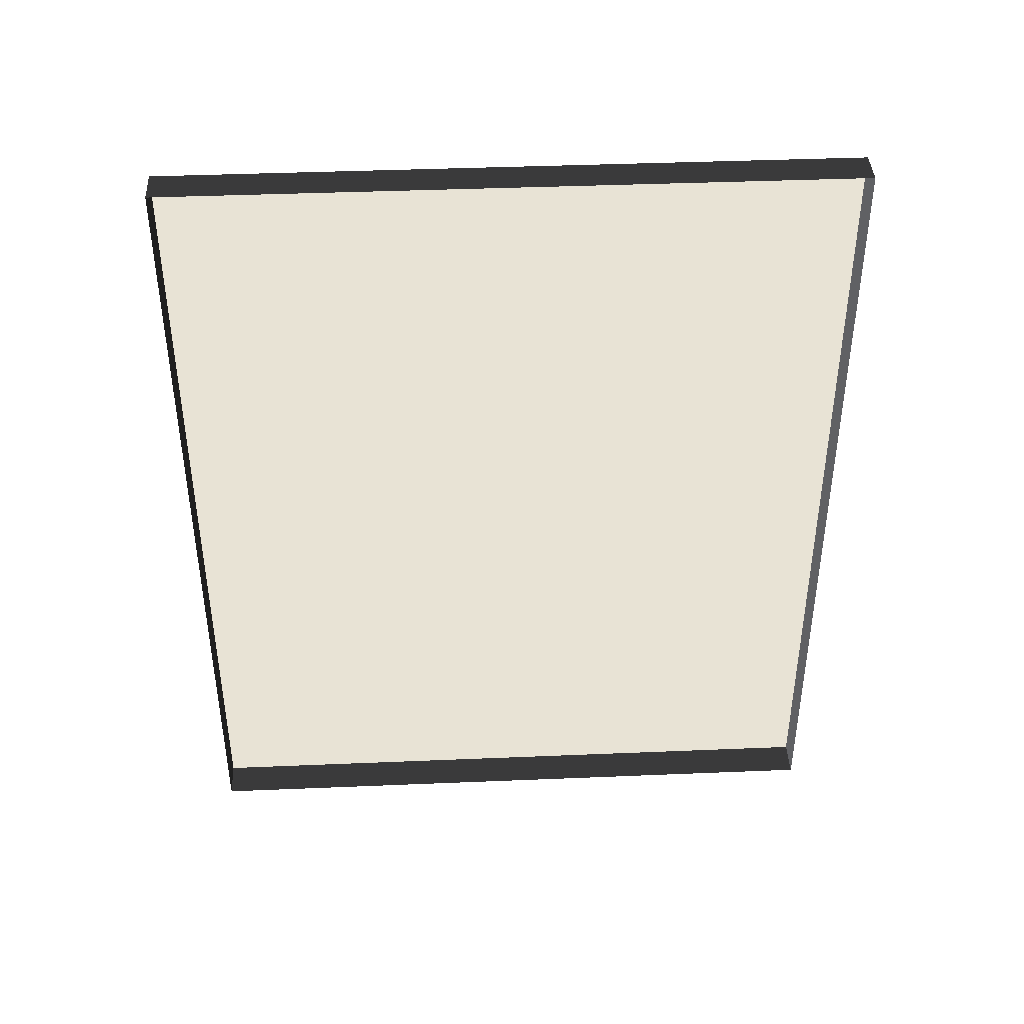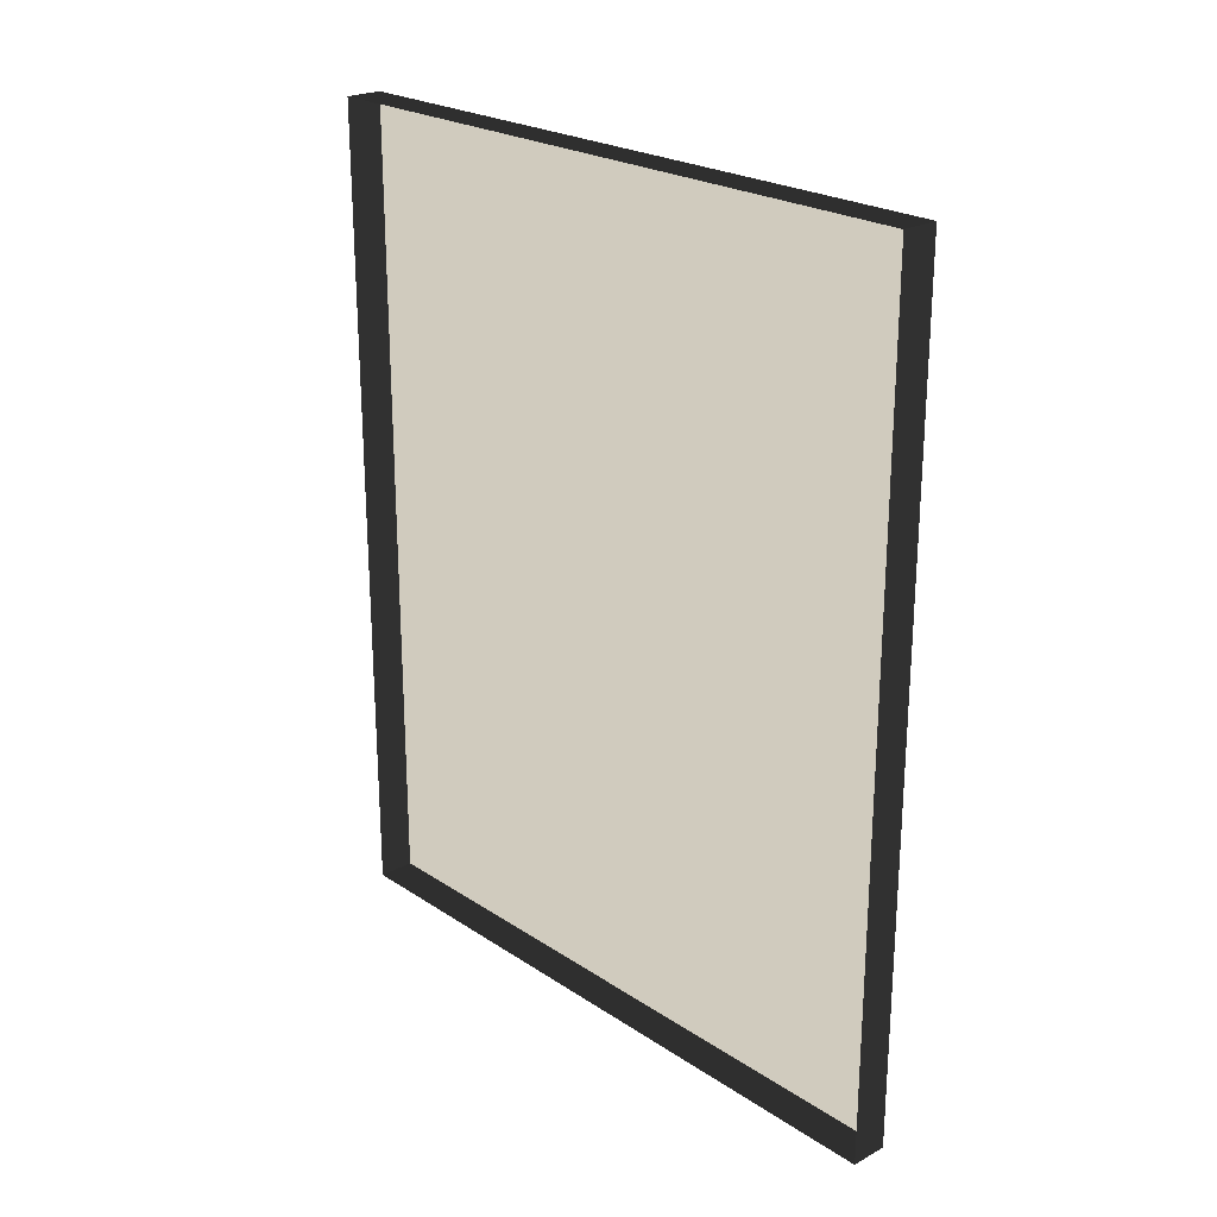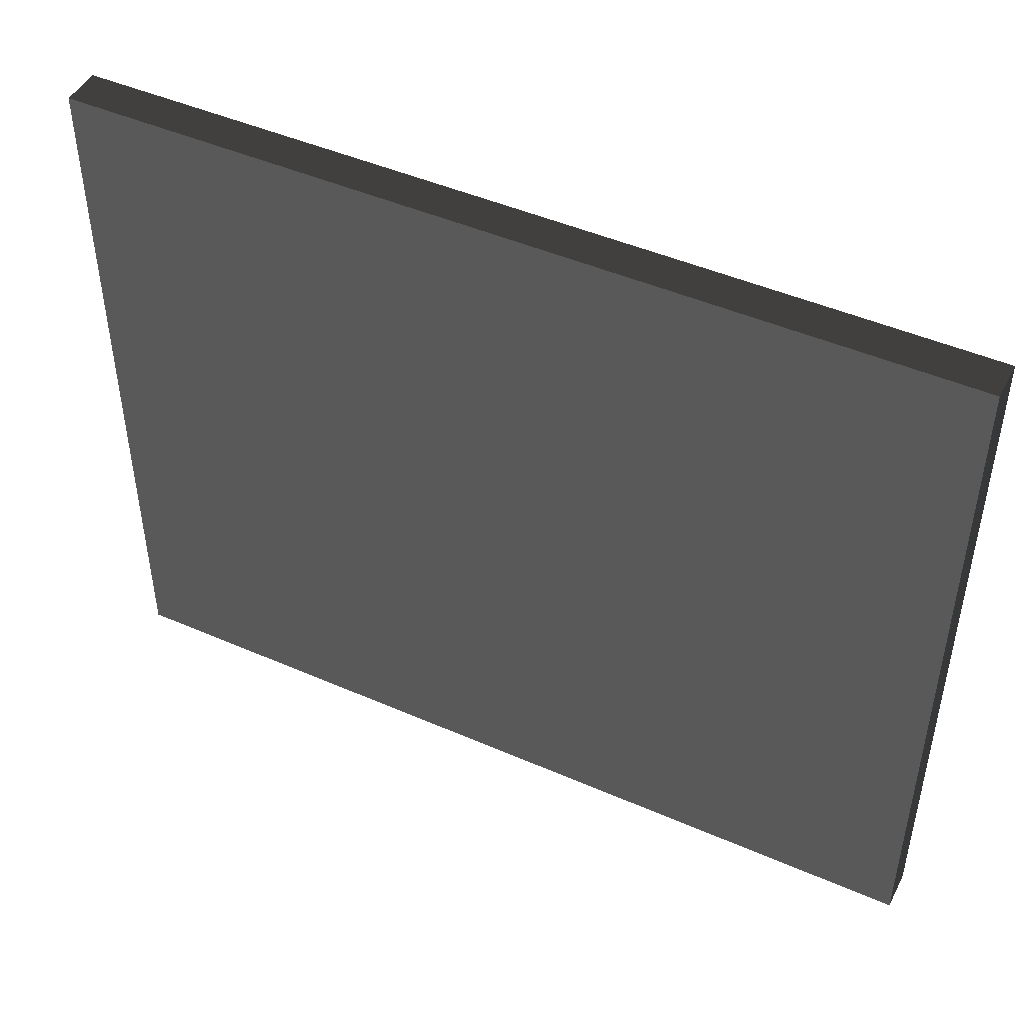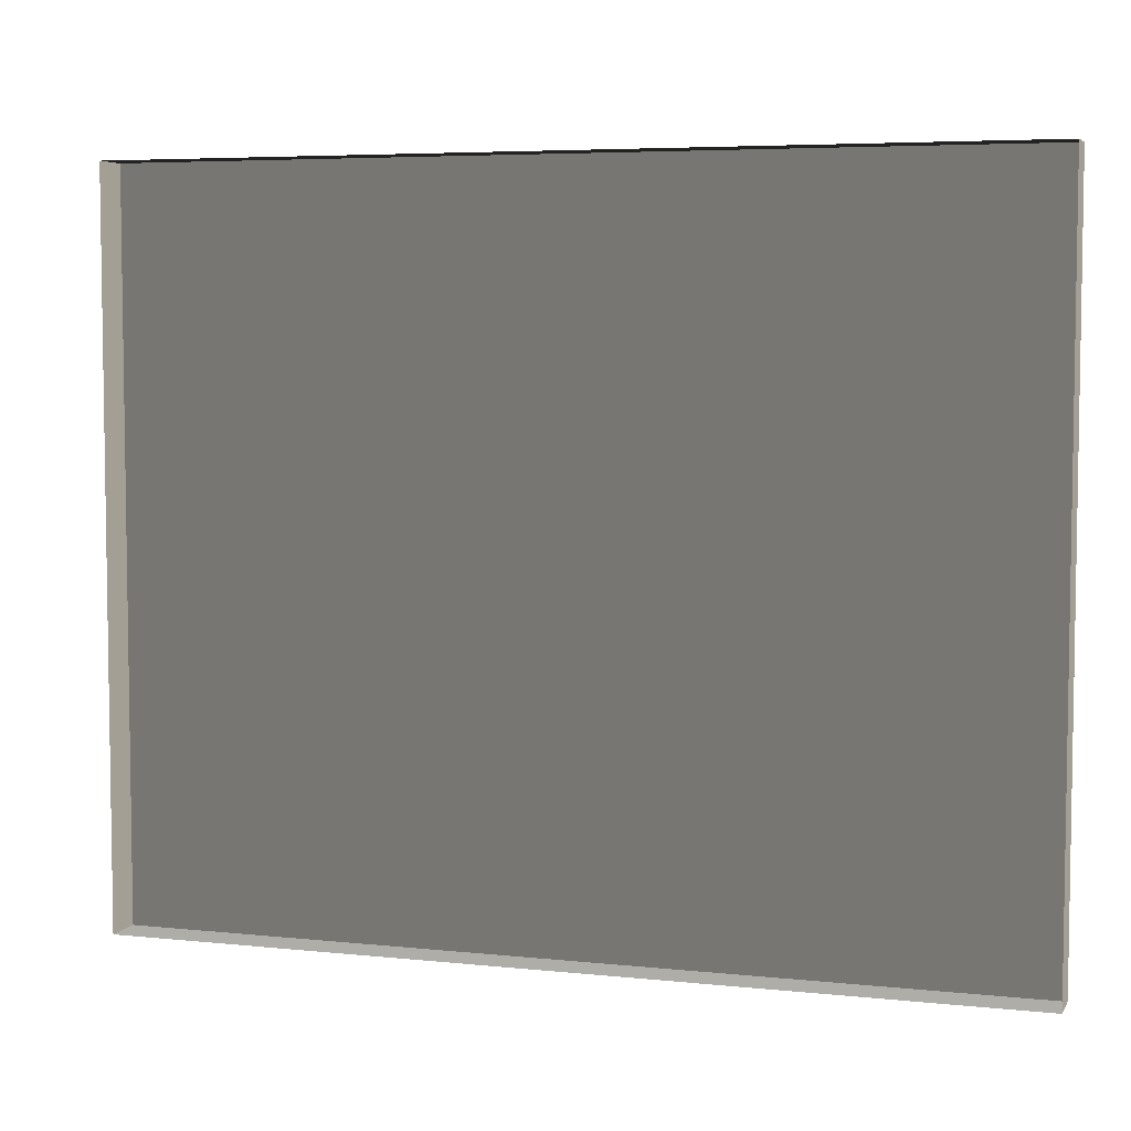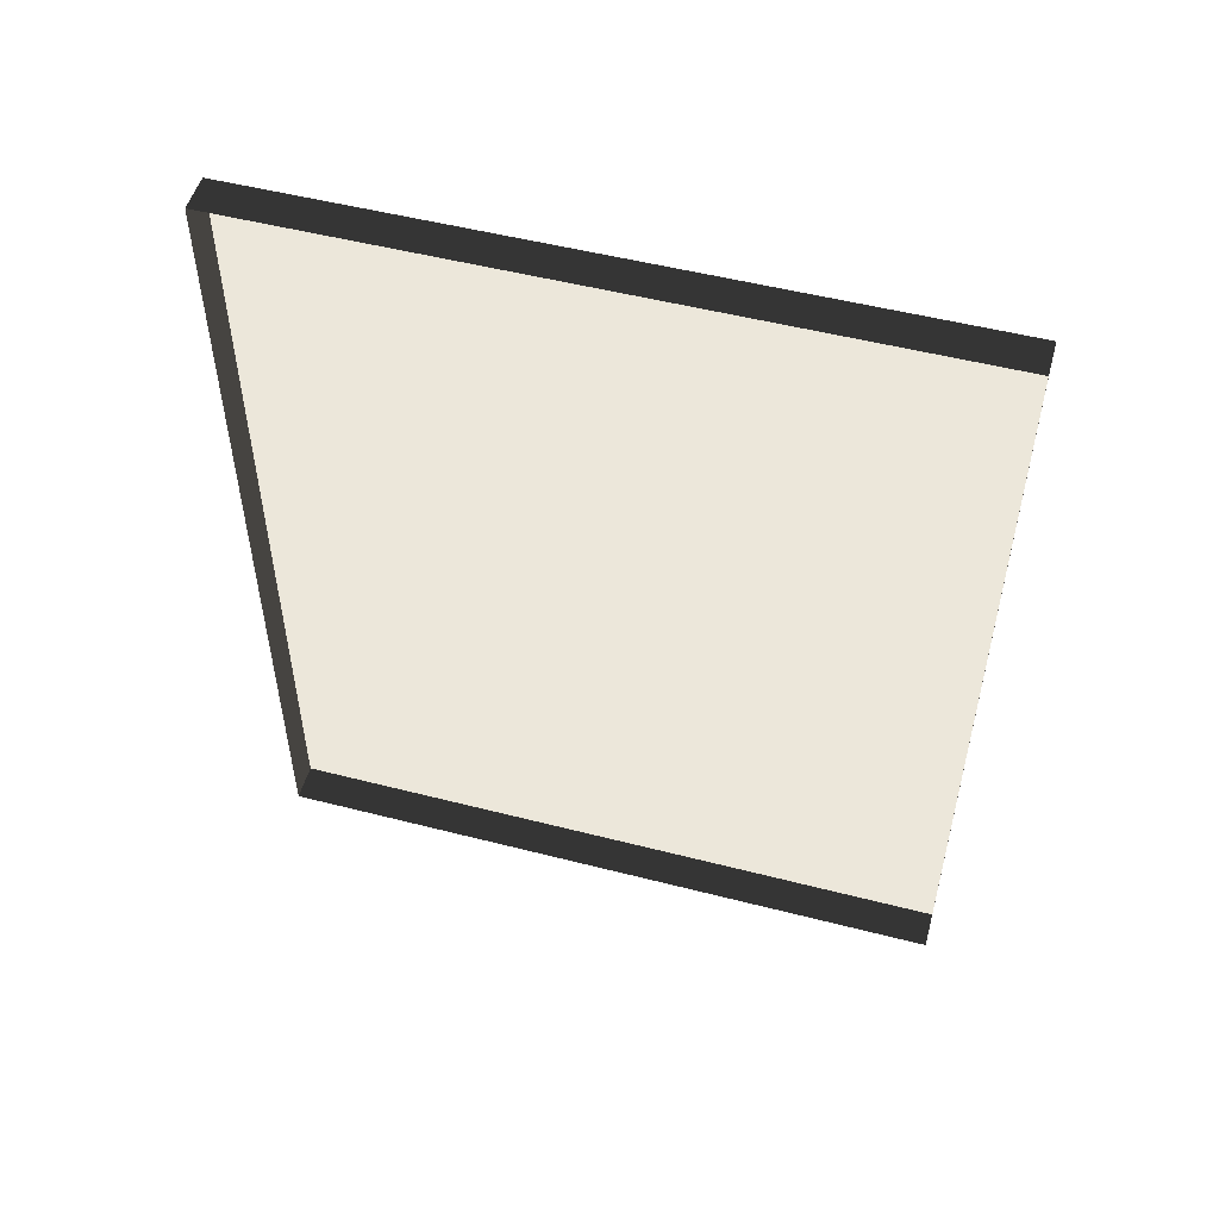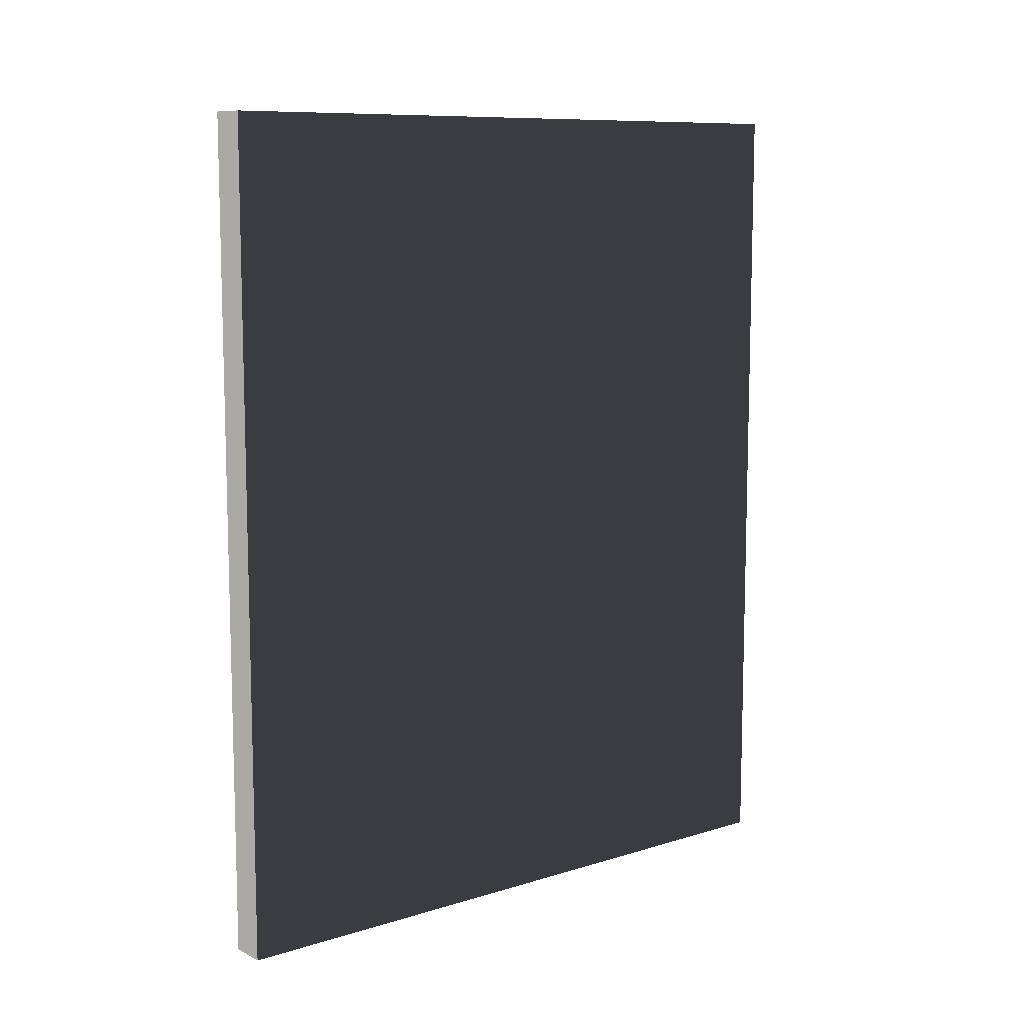
<metadata>
{"format":"obj","ext":"obj","renderer":"f3d","projection":"perspective","resolution":1024,"background":"white","views":[{"elev":41.1,"azim":-92.9,"up":"+Z"},{"elev":23.5,"azim":-42.4,"up":"+Z"},{"elev":46.7,"azim":116.4,"up":"+Y"},{"elev":5.5,"azim":-72.0,"up":"+Y"},{"elev":51.9,"azim":-74.5,"up":"+Z"},{"elev":9.7,"azim":51.5,"up":"+Z"}]}
</metadata>
<code>
v -0.9378 5.262 -0.2908
v -0.9378 5.262 -2.561
v -0.9378 3.409 -2.561
v -0.9378 3.409 -0.2908
v -0.9378 5.262 -0.2908
v -0.9378 3.409 -0.2908
v -1.039 3.409 -0.2908
v -1.039 5.262 -0.2908
v -0.9378 3.409 -0.2908
v -0.9378 3.409 -2.561
v -1.039 3.409 -2.561
v -1.039 3.409 -0.2908
v -0.9378 5.262 -2.561
v -0.9378 5.262 -0.2908
v -1.039 5.262 -0.2908
v -1.039 5.262 -2.561
v -0.9378 3.409 -2.561
v -0.9378 5.262 -2.561
v -1.039 5.262 -2.561
v -1.039 3.409 -2.561
g Building_small_t1.070_35928_262
f 1 3 2
f 1 4 3
f 5 7 6
f 5 8 7
f 9 11 10
f 9 12 11
f 13 15 14
f 13 16 15
f 17 19 18
f 17 20 19

</code>
